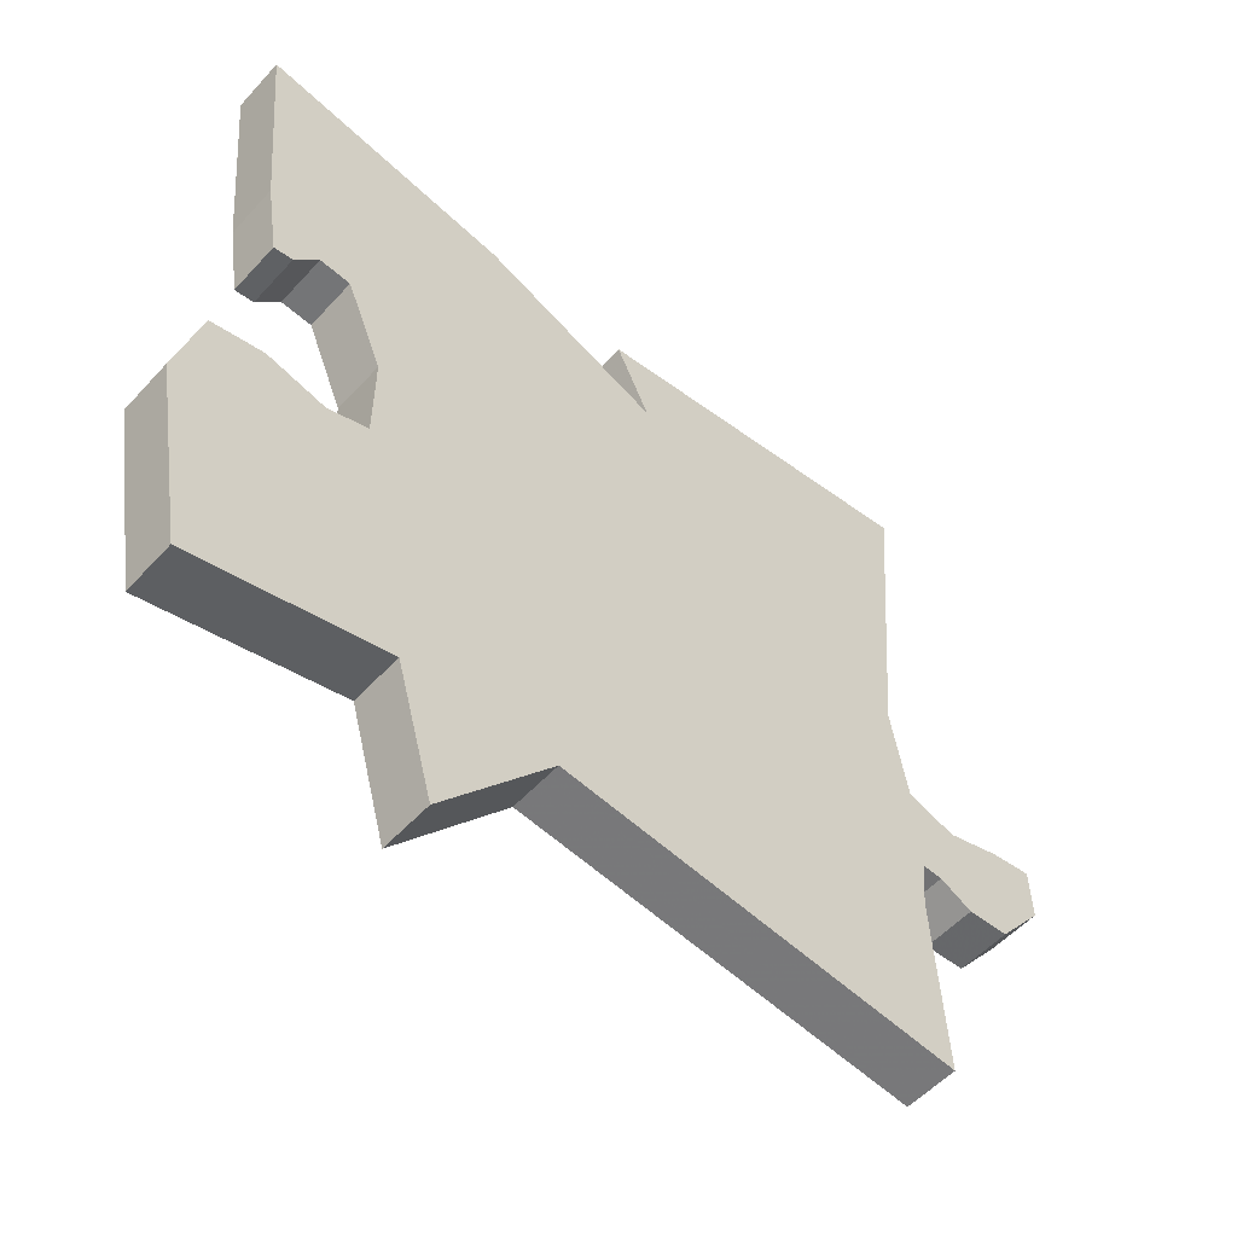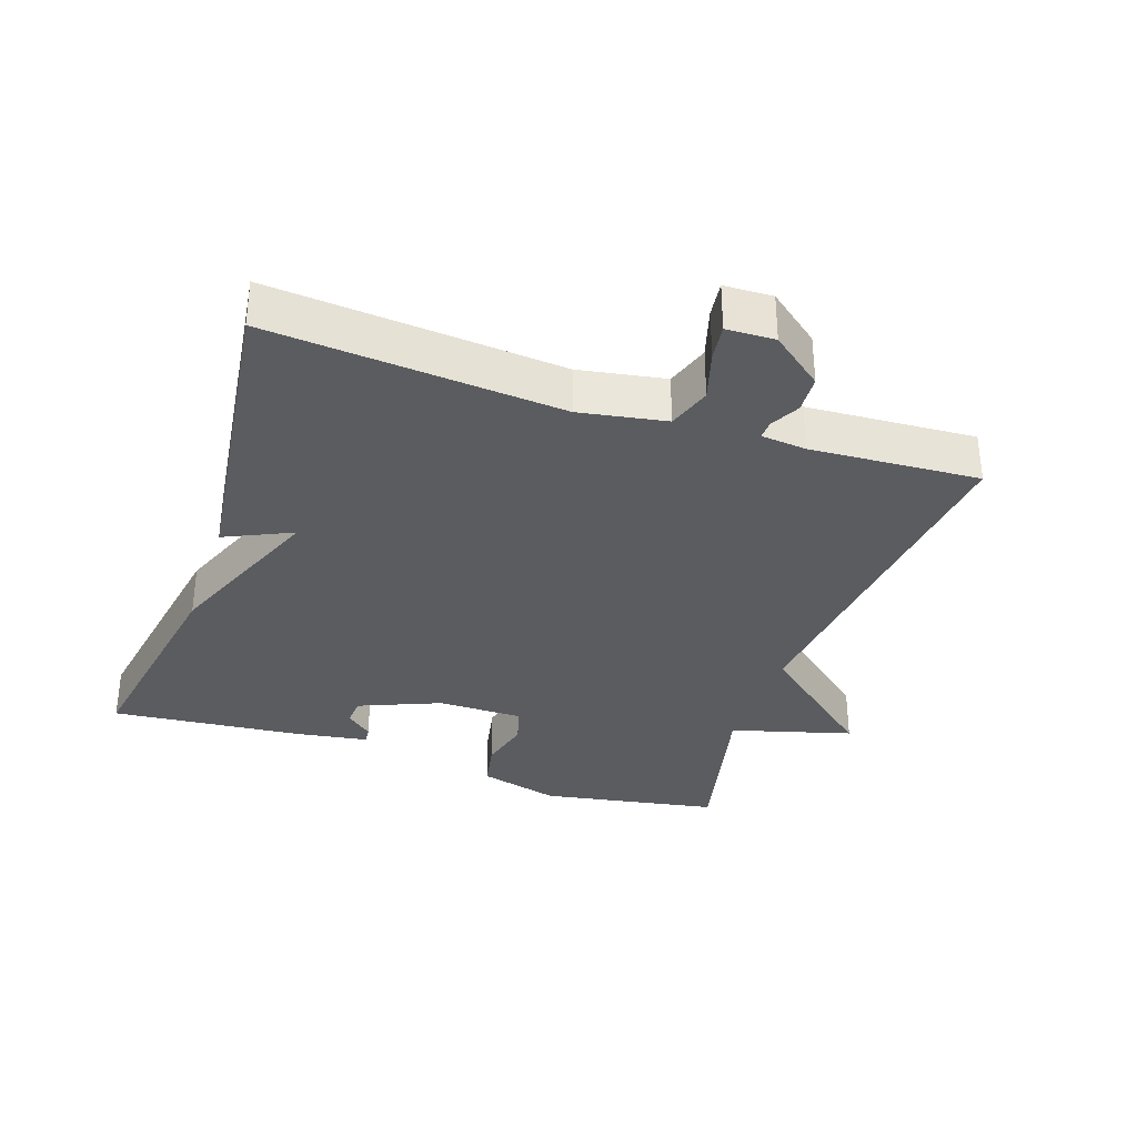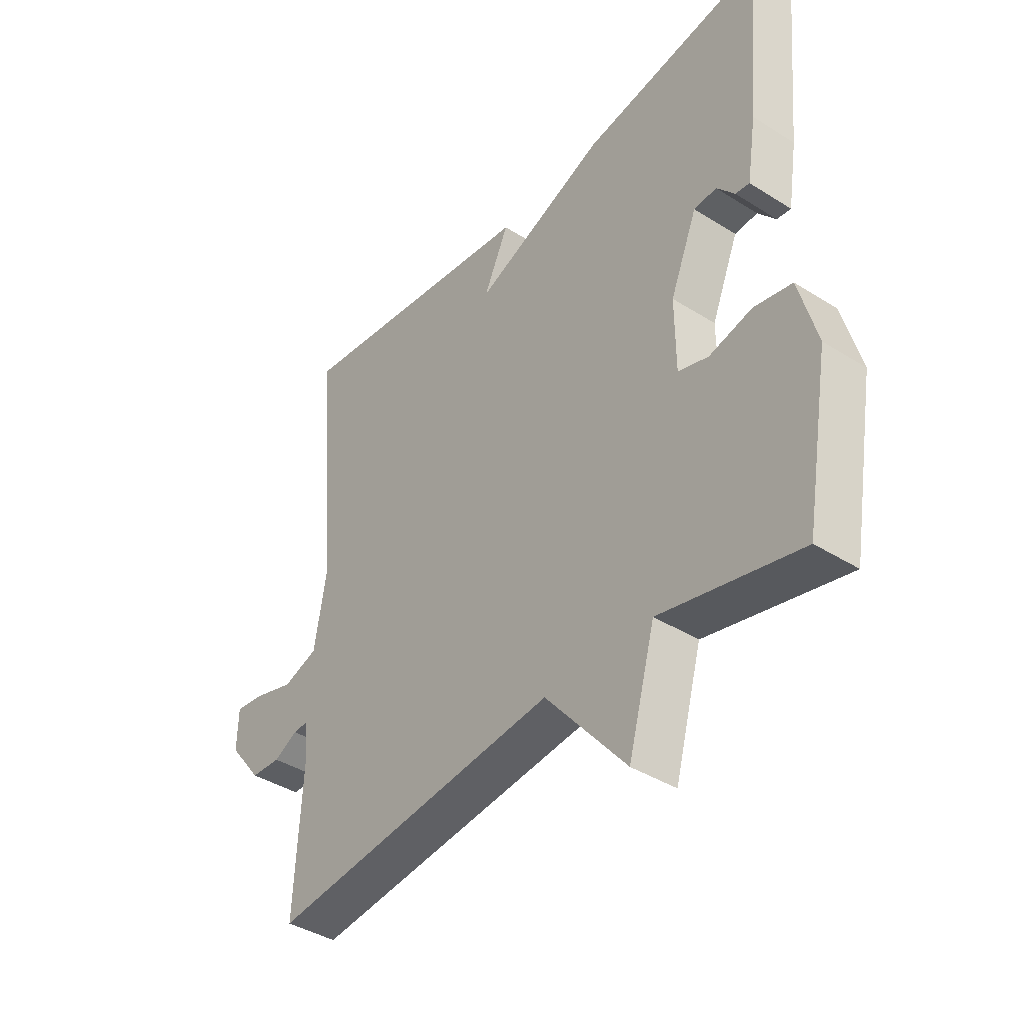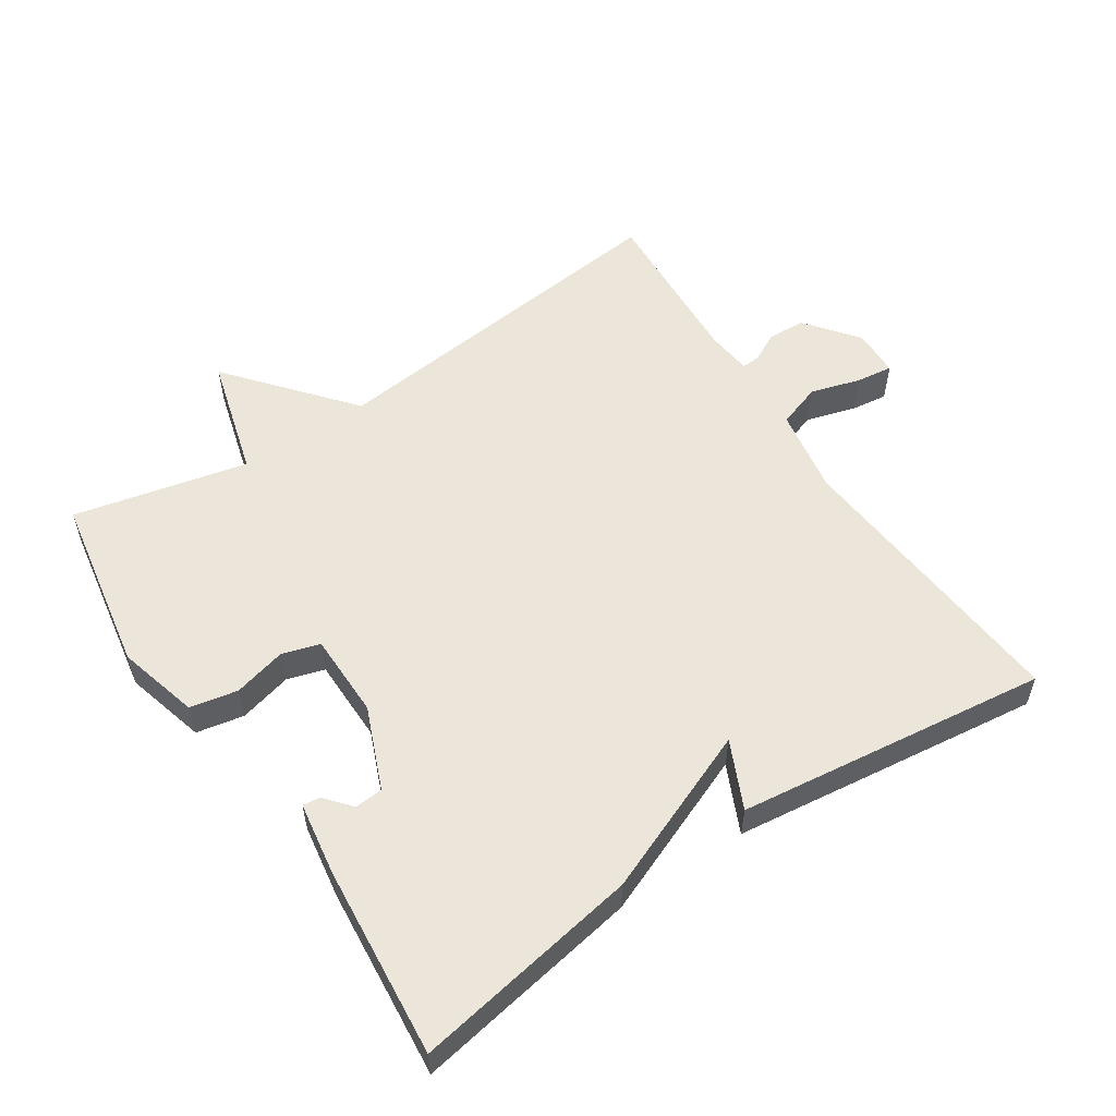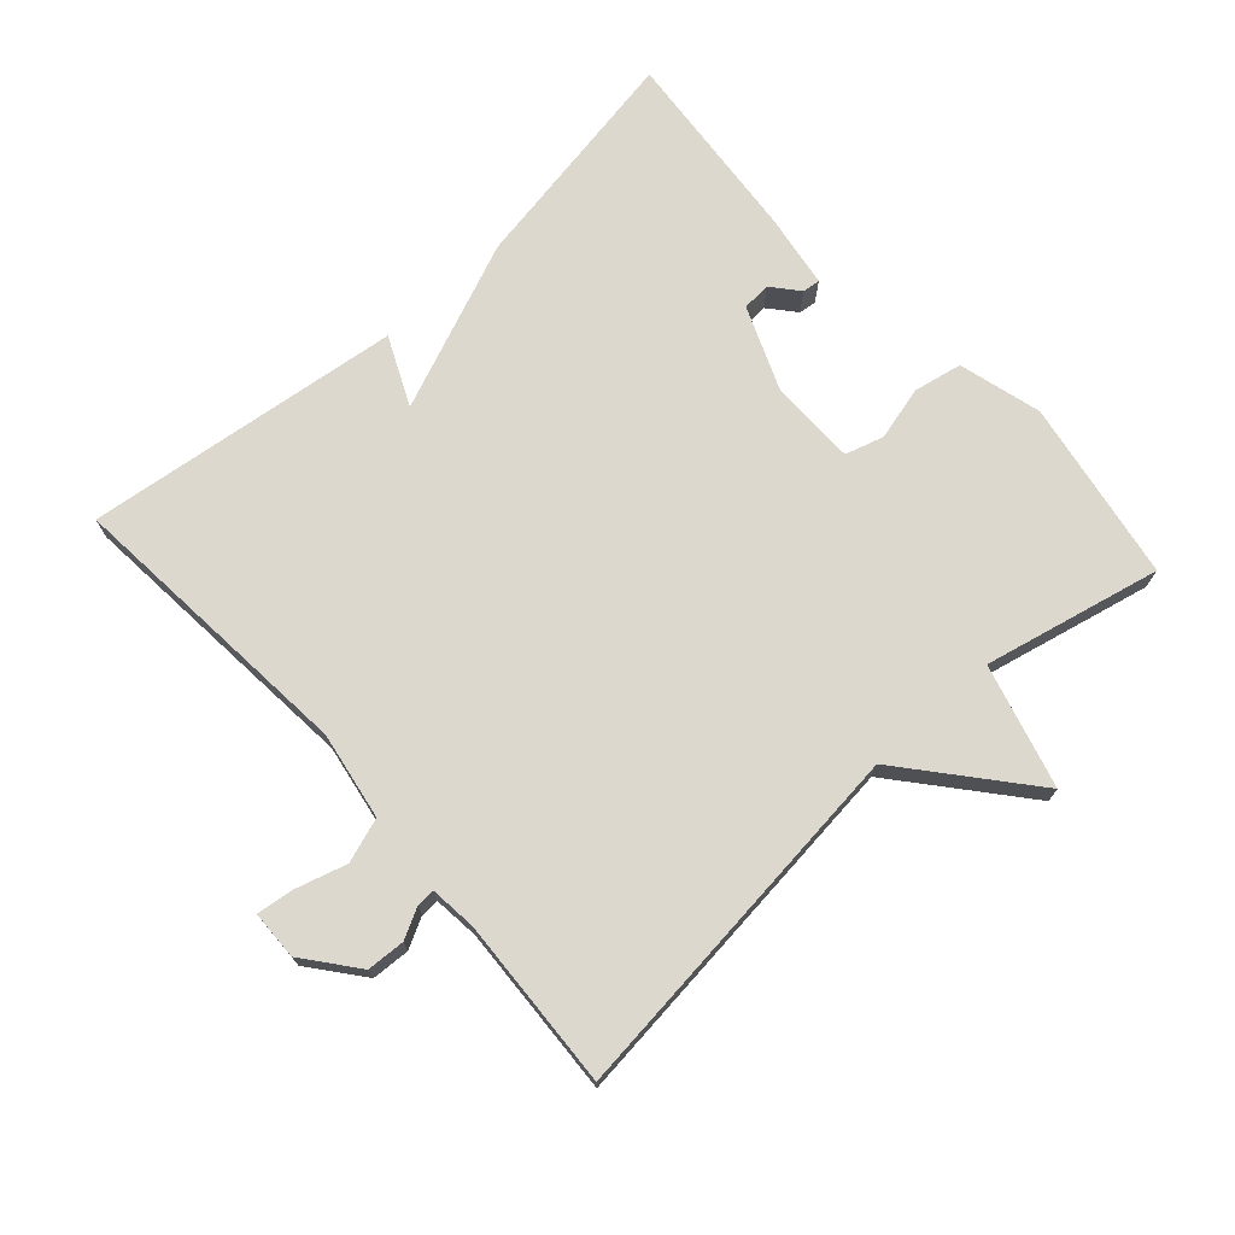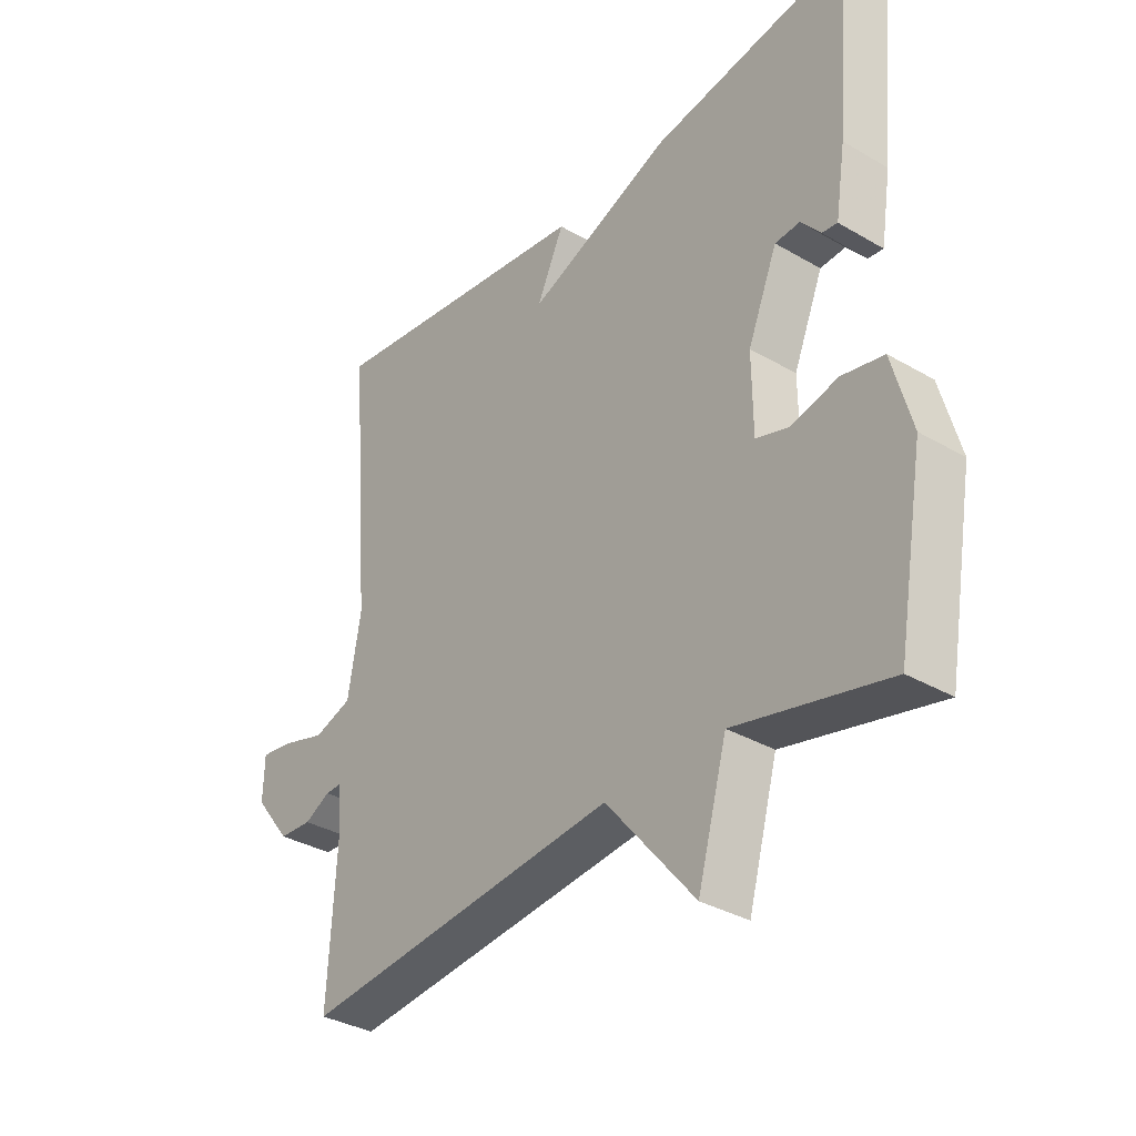
<metadata>
{"format":"obj","ext":"obj","renderer":"f3d","projection":"perspective","resolution":1024,"background":"white","views":[{"elev":-54.1,"azim":-41.3,"up":"+Z"},{"elev":-33.6,"azim":71.4,"up":"+Y"},{"elev":-40.1,"azim":-127.9,"up":"+Z"},{"elev":55.7,"azim":-33.5,"up":"+Y"},{"elev":72.6,"azim":137.9,"up":"+Y"},{"elev":-34.1,"azim":-128.3,"up":"+Z"}]}
</metadata>
<code>
v 0.5 0.07 -0.5
v -0.041 0.07 -0.441
v -0.191 0.07 -0.621
v -0.241 0.07 -0.441
v -0.5 0.07 -0.5
v -0.546 0.07 -0.235
v -0.513 0.07 -0.114
v -0.442 0.07 -0.1
v -0.363 0.07 -0.12
v -0.307 0.07 -0.103
v -0.306 0.07 0.023
v -0.356 0.07 0.145
v -0.398 0.07 0.148
v -0.431 0.07 0.109
v -0.457 0.07 0.106
v -0.474 0.07 0.215
v -0.5 0.07 0.5
v -0.163 0.07 0.442
v 0.083 0.07 0.342
v 0.037 0.07 0.442
v 0.5 0.07 0.5
v 0.463 0.07 0.067
v 0.485 0.07 -0.061
v 0.55 0.07 -0.083
v 0.625 0.07 -0.061
v 0.679 0.07 -0.054
v 0.681 0.07 -0.126
v 0.62 0.07 -0.203
v 0.564 0.07 -0.206
v 0.52 0.07 -0.183
v 0.493 0.07 -0.182
v 0.486 0.07 -0.249
v 0.5 0 -0.5
v -0.041 0 -0.441
v -0.191 0 -0.621
v -0.241 0 -0.441
v -0.5 0 -0.5
v -0.546 0 -0.235
v -0.513 0 -0.114
v -0.442 0 -0.1
v -0.363 0 -0.12
v -0.307 0 -0.103
v -0.306 0 0.023
v -0.356 0 0.145
v -0.398 0 0.148
v -0.431 0 0.109
v -0.457 0 0.106
v -0.474 0 0.215
v -0.5 0 0.5
v -0.163 0 0.442
v 0.083 0 0.342
v 0.037 0 0.442
v 0.5 0 0.5
v 0.463 0 0.067
v 0.485 0 -0.061
v 0.55 0 -0.083
v 0.625 0 -0.061
v 0.679 0 -0.054
v 0.681 0 -0.126
v 0.62 0 -0.203
v 0.564 0 -0.206
v 0.52 0 -0.183
v 0.493 0 -0.182
v 0.486 0 -0.249
f 28 29 30
f 27 28 30
f 26 27 30
f 25 26 30
f 24 25 30
f 23 24 30 31
f 22 23 31 32
f 19 20 21 22
f 32 1 2
f 22 32 2
f 19 22 2
f 18 19 2
f 16 17 18
f 15 16 18
f 14 15 18
f 13 14 18
f 7 8 9
f 6 7 9
f 5 6 9
f 4 5 9
f 4 9 10
f 3 4 10 11
f 18 2 3 11
f 12 13 18
f 11 12 18
f 62 61 60
f 62 60 59
f 62 59 58
f 62 58 57
f 62 57 56
f 63 62 56 55
f 64 63 55 54
f 54 53 52 51
f 34 33 64
f 34 64 54
f 34 54 51
f 34 51 50
f 50 49 48
f 50 48 47
f 50 47 46
f 50 46 45
f 41 40 39
f 41 39 38
f 41 38 37
f 41 37 36
f 42 41 36
f 43 42 36 35
f 43 35 34 50
f 50 45 44
f 50 44 43
f 1 33 34 2
f 2 34 35 3
f 3 35 36 4
f 4 36 37 5
f 5 37 38 6
f 6 38 39 7
f 7 39 40 8
f 8 40 41 9
f 9 41 42 10
f 10 42 43 11
f 11 43 44 12
f 12 44 45 13
f 13 45 46 14
f 14 46 47 15
f 15 47 48 16
f 16 48 49 17
f 17 49 50 18
f 18 50 51 19
f 19 51 52 20
f 20 52 53 21
f 21 53 54 22
f 22 54 55 23
f 23 55 56 24
f 24 56 57 25
f 25 57 58 26
f 26 58 59 27
f 27 59 60 28
f 28 60 61 29
f 29 61 62 30
f 30 62 63 31
f 31 63 64 32
f 32 64 33 1

</code>
